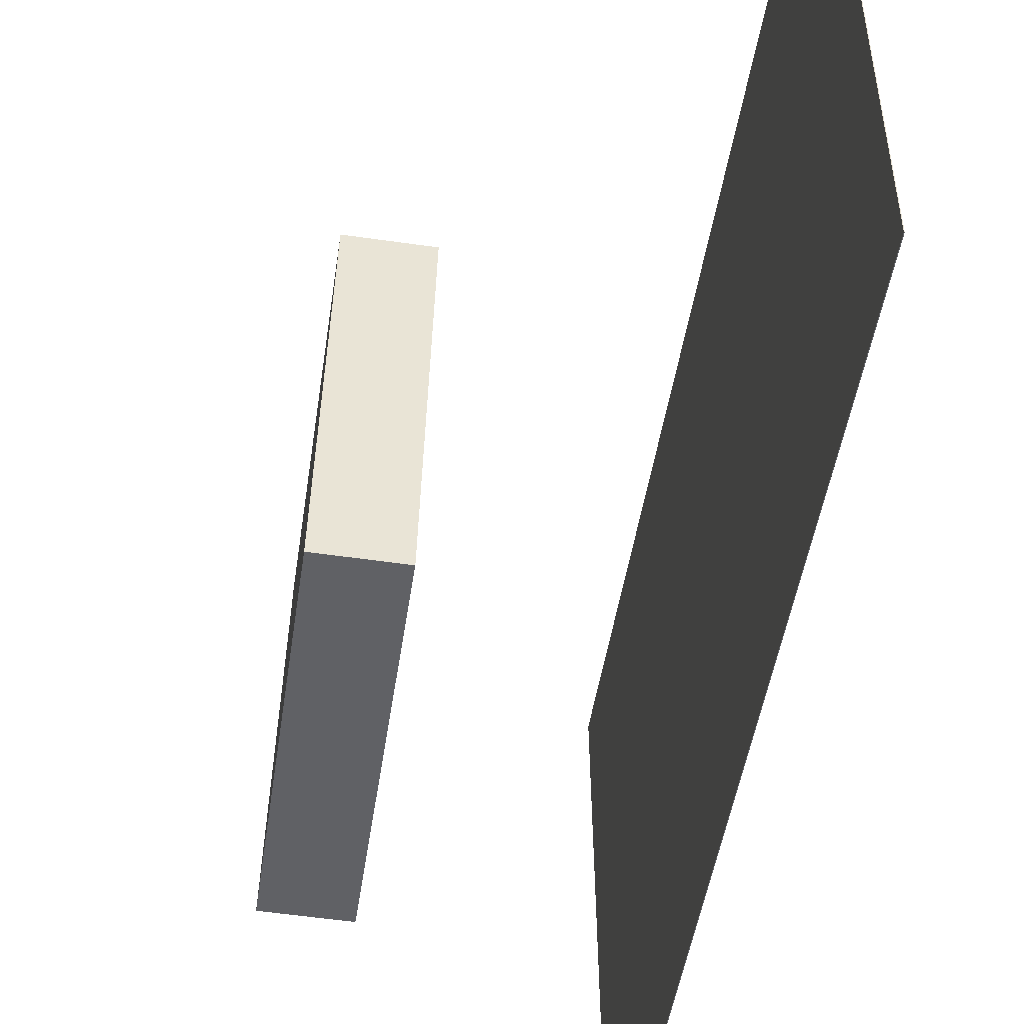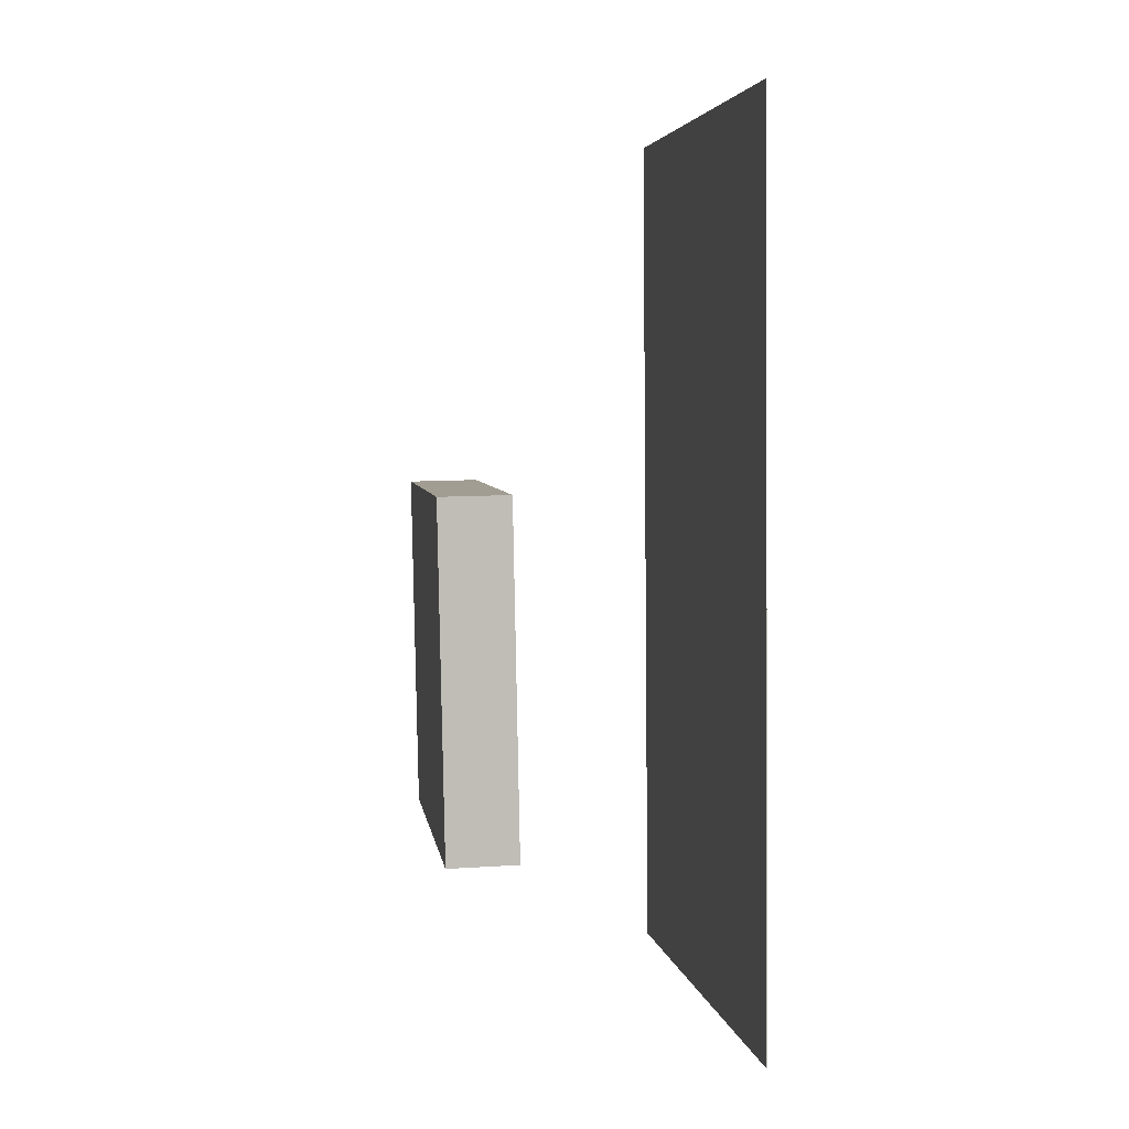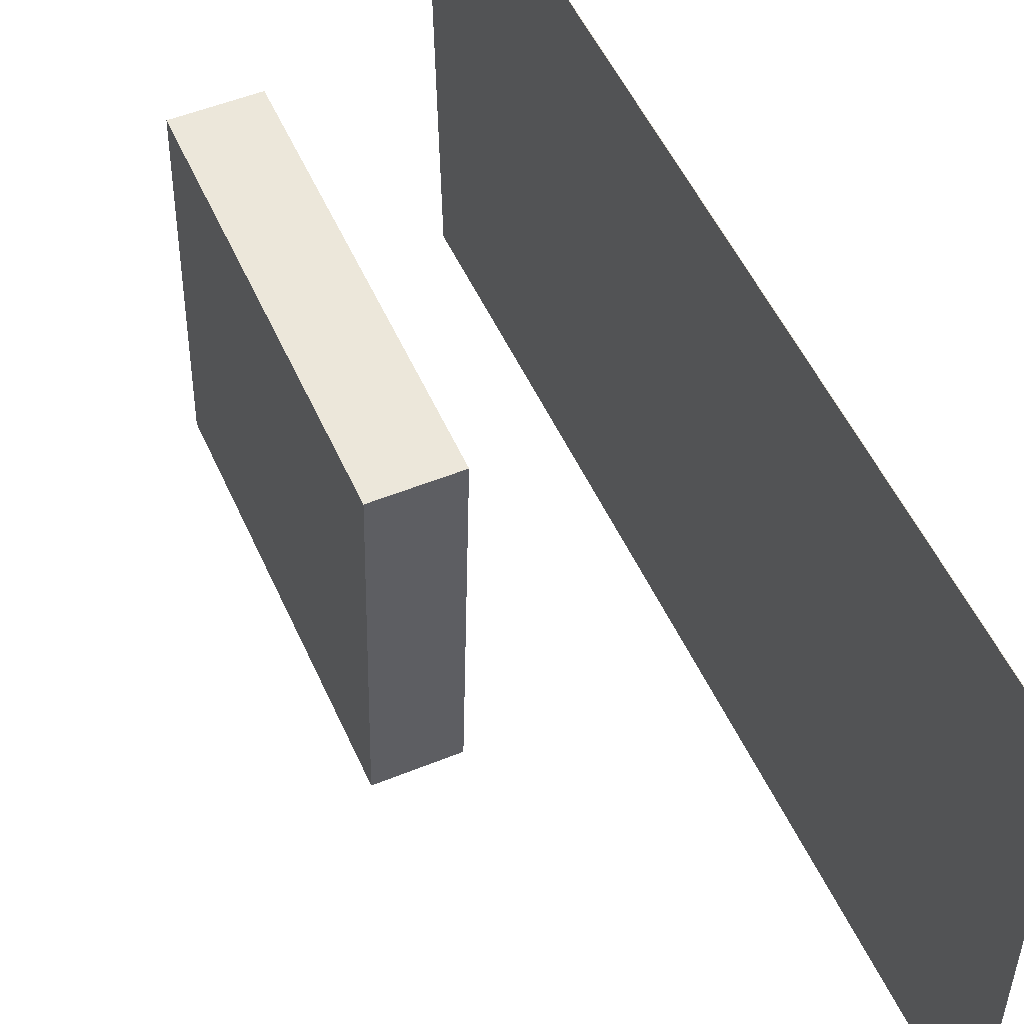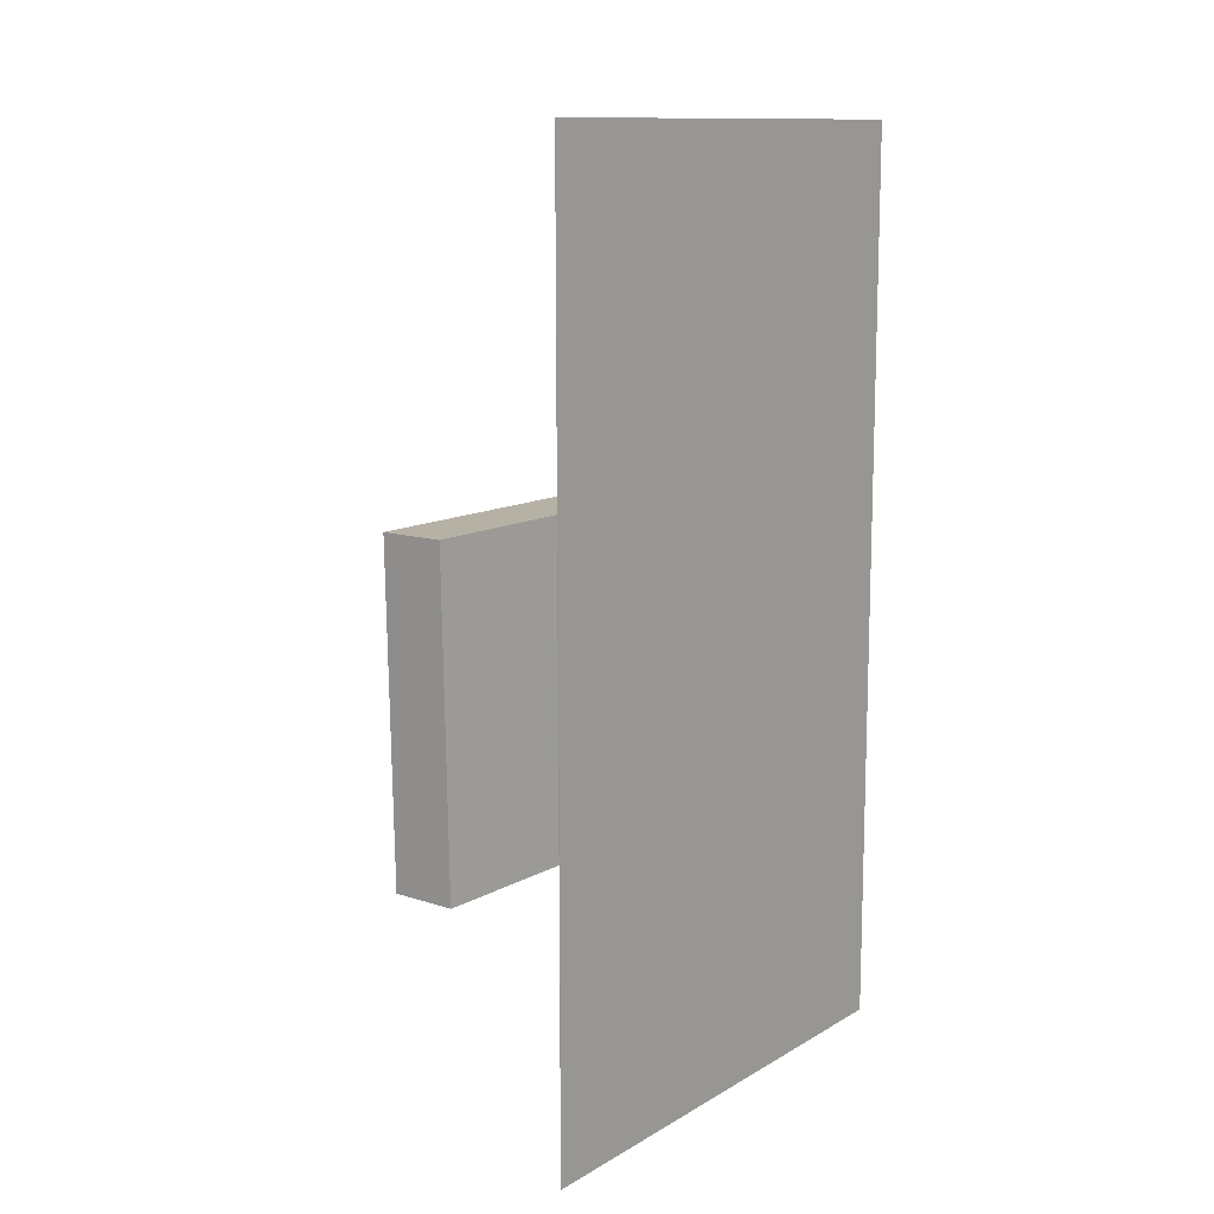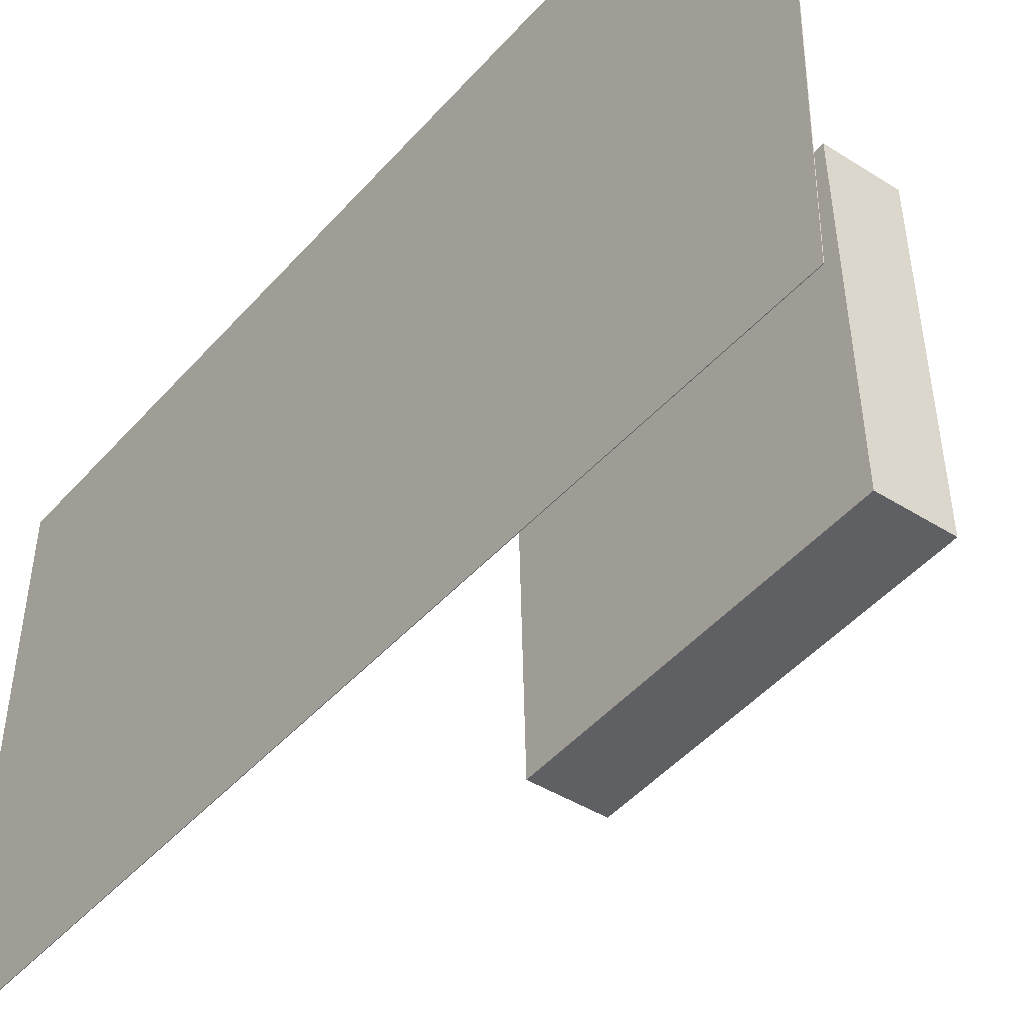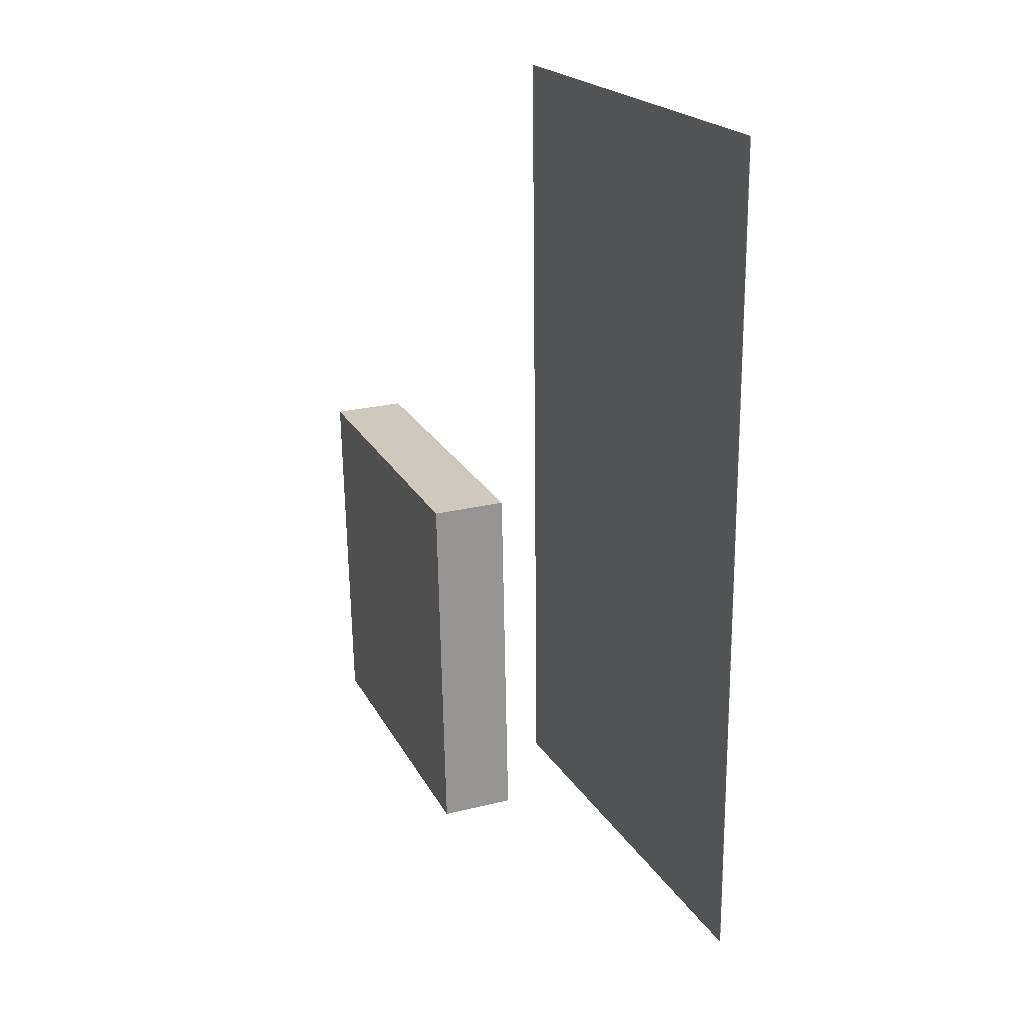
<metadata>
{"format":"obj","ext":"obj","renderer":"f3d","projection":"perspective","resolution":1024,"background":"white","views":[{"elev":-48.0,"azim":170.7,"up":"+Z"},{"elev":4.8,"azim":170.2,"up":"+Y"},{"elev":54.6,"azim":154.9,"up":"+Z"},{"elev":12.8,"azim":-142.3,"up":"+Y"},{"elev":-44.8,"azim":-38.5,"up":"+Z"},{"elev":22.2,"azim":157.0,"up":"+Y"}]}
</metadata>
<code>
v -0.1113 -0.4271 -0.2667
v -0.1061 -0.4311 0.232
v -0.1118 -0.4271 -0.2667
v -0.1066 -0.4311 0.232
v -0.105 0.4722 -0.2595
v -0.09976 0.4682 0.2392
v -0.1055 0.4722 -0.2595
v -0.1003 0.4682 0.2392
f 1.0 7.0 5.0
f 1.0 3.0 7.0
f 1.0 4.0 3.0
f 1.0 2.0 4.0
f 3.0 8.0 7.0
f 3.0 4.0 8.0
f 5.0 7.0 8.0
f 5.0 8.0 6.0
f 1.0 5.0 6.0
f 1.0 6.0 2.0
f 2.0 6.0 8.0
f 2.0 8.0 4.0
v 0.1025 -0.2514 -0.164
v 0.09366 -0.2514 0.172
v 0.1091 0.09901 -0.1638
v 0.1003 0.09894 0.1723
v 0.1734 -0.2527 -0.1622
v 0.1646 -0.2528 0.1739
v 0.18 0.09768 -0.1619
v 0.1712 0.0976 0.1742
f 9.0 15.0 13.0
f 9.0 11.0 15.0
f 9.0 12.0 11.0
f 9.0 10.0 12.0
f 11.0 16.0 15.0
f 11.0 12.0 16.0
f 13.0 15.0 16.0
f 13.0 16.0 14.0
f 9.0 13.0 14.0
f 9.0 14.0 10.0
f 10.0 14.0 16.0
f 10.0 16.0 12.0

</code>
